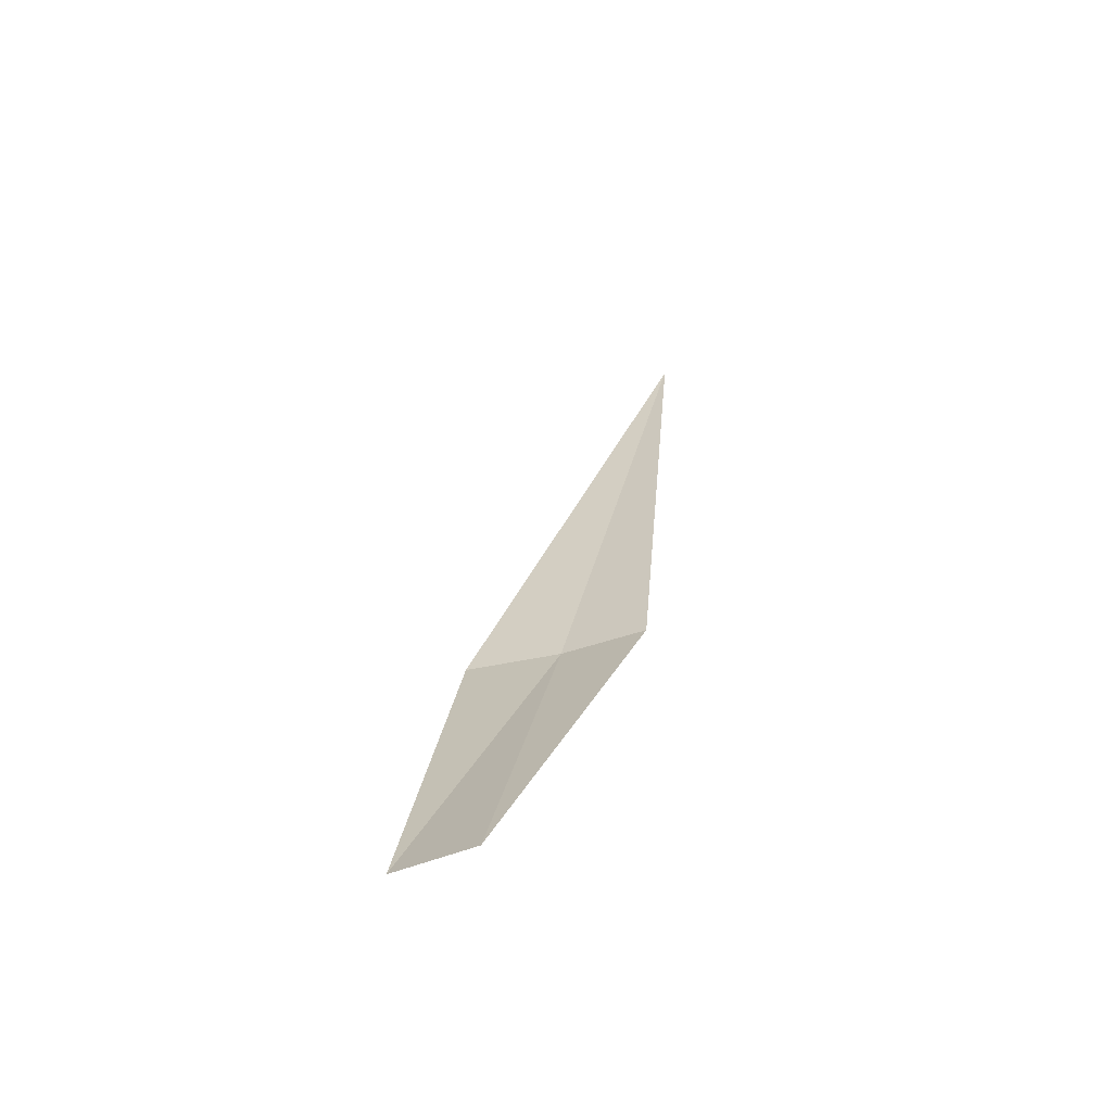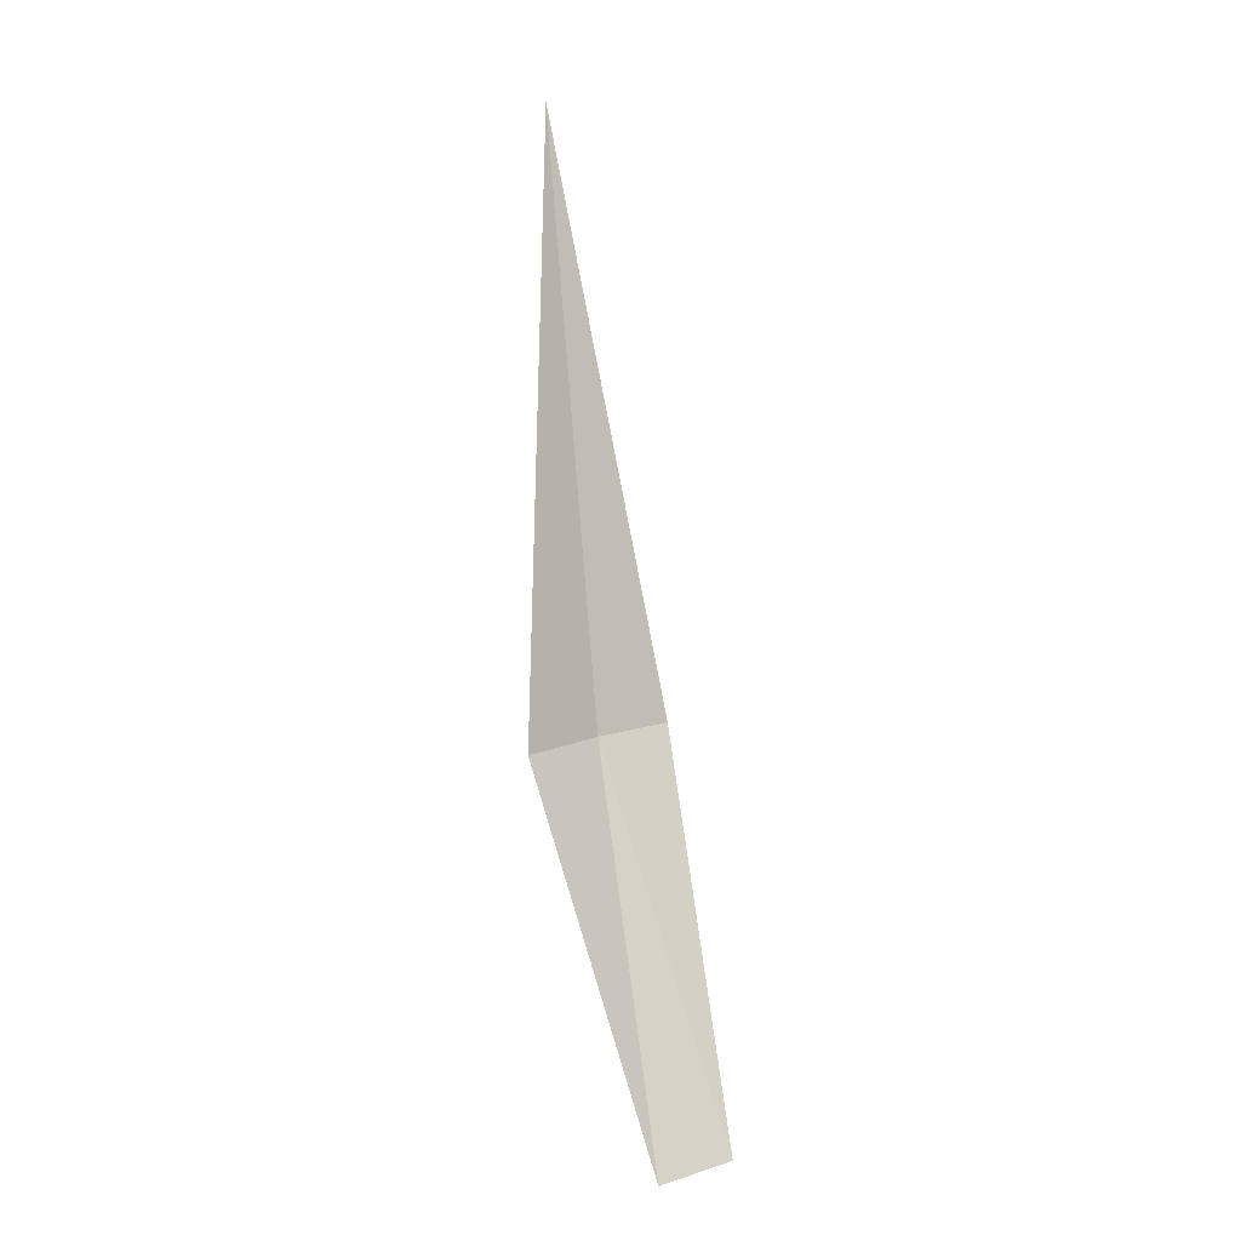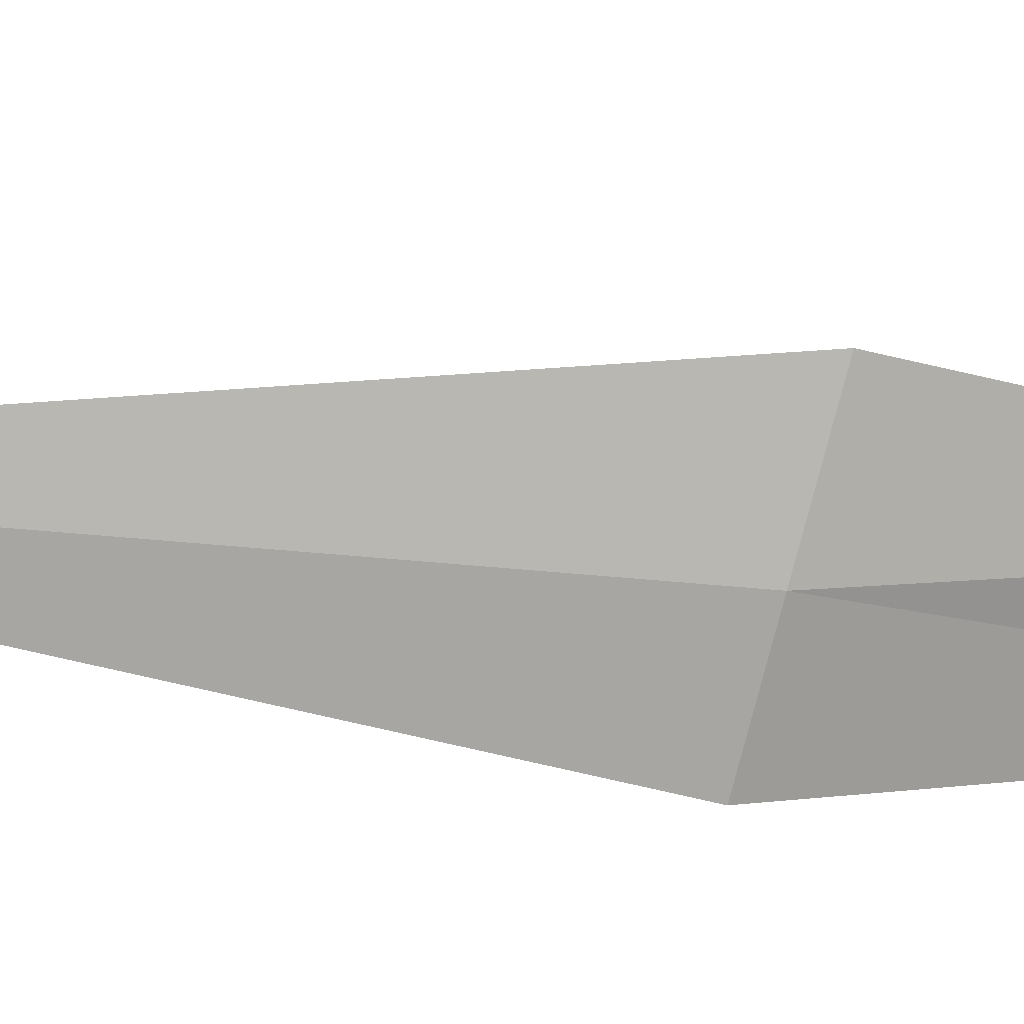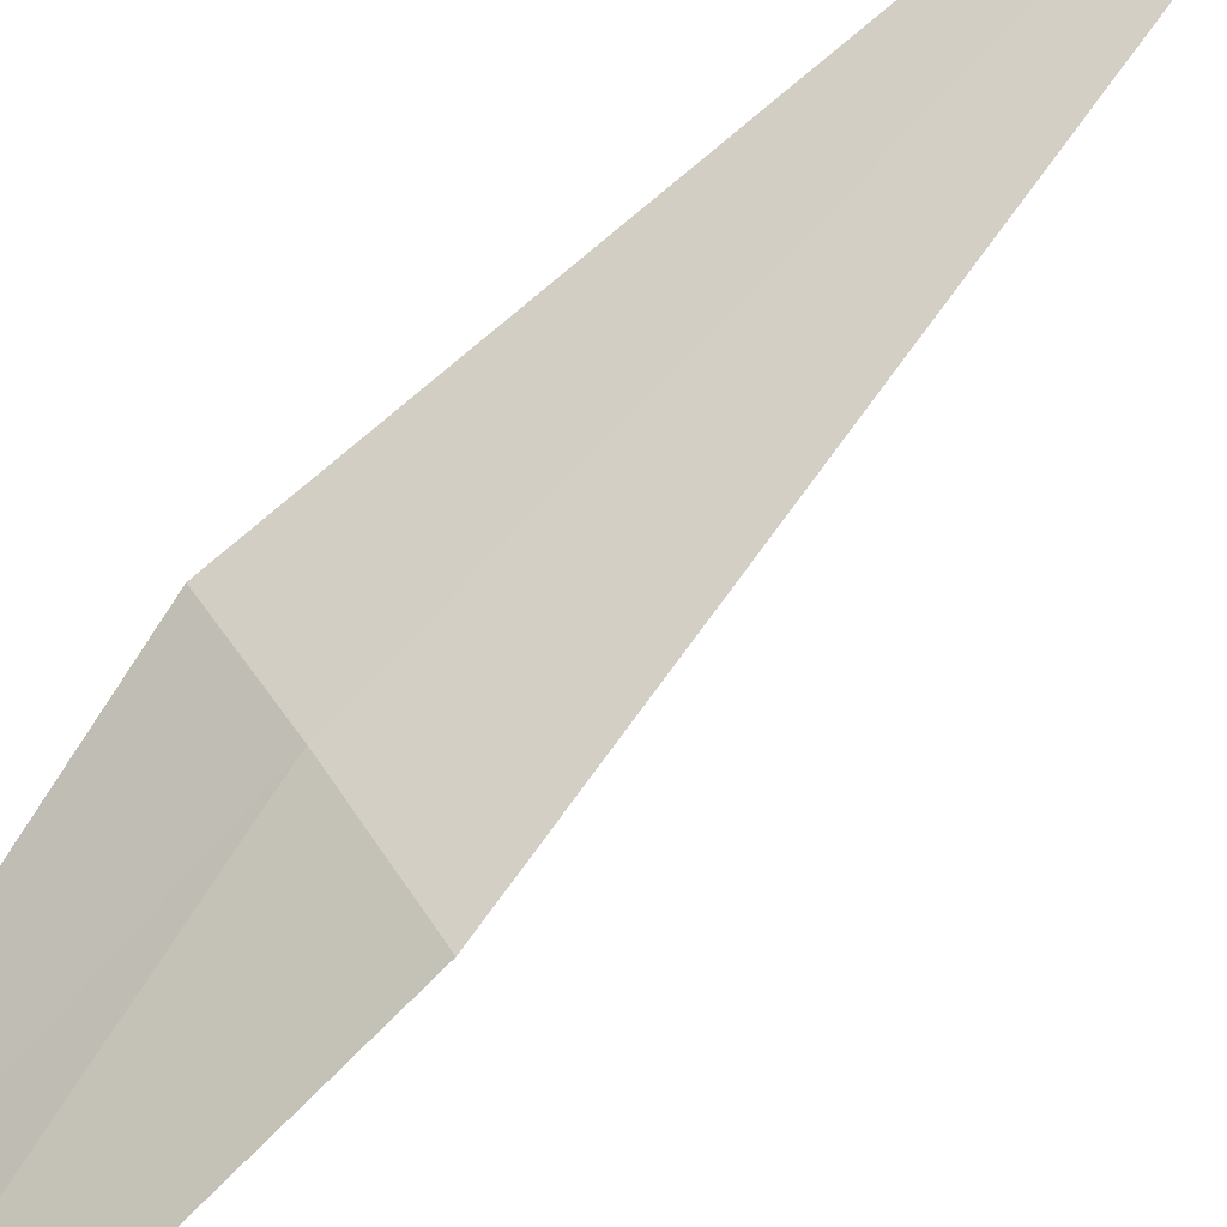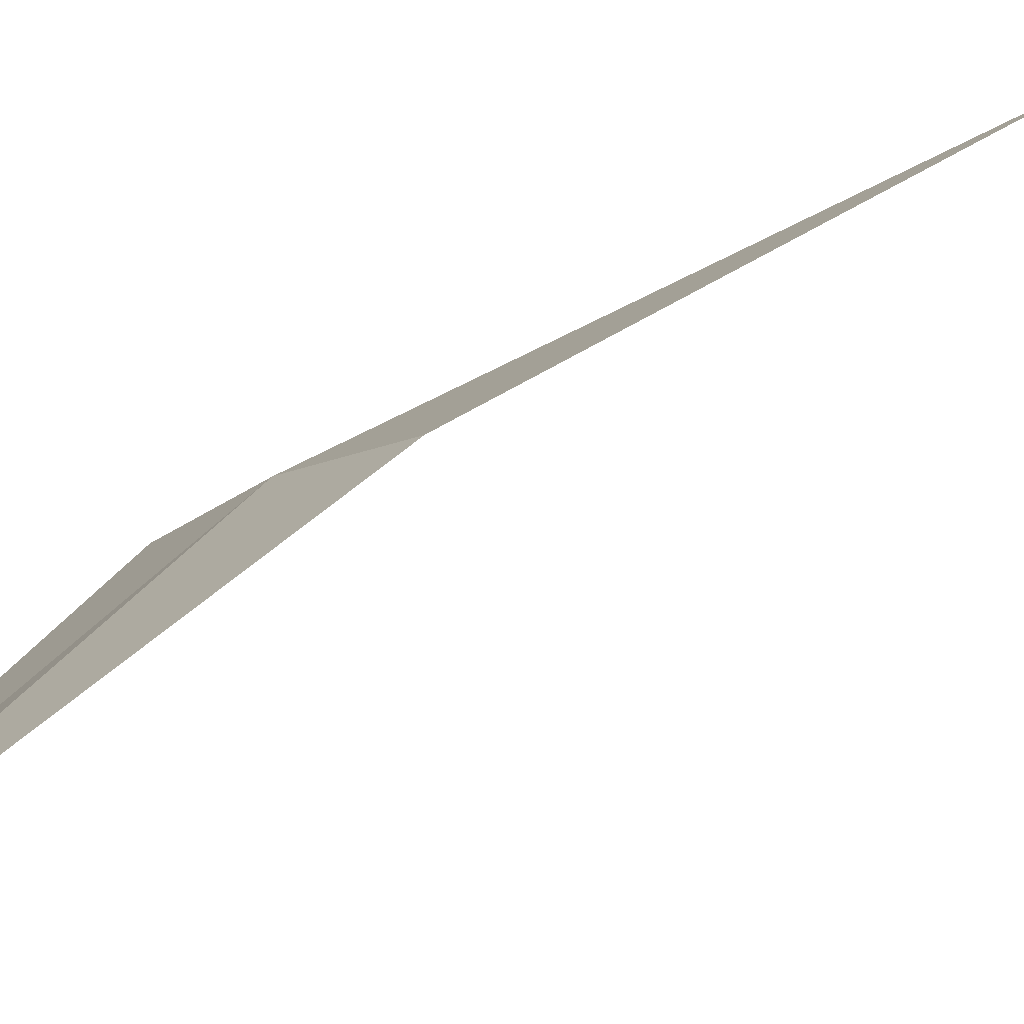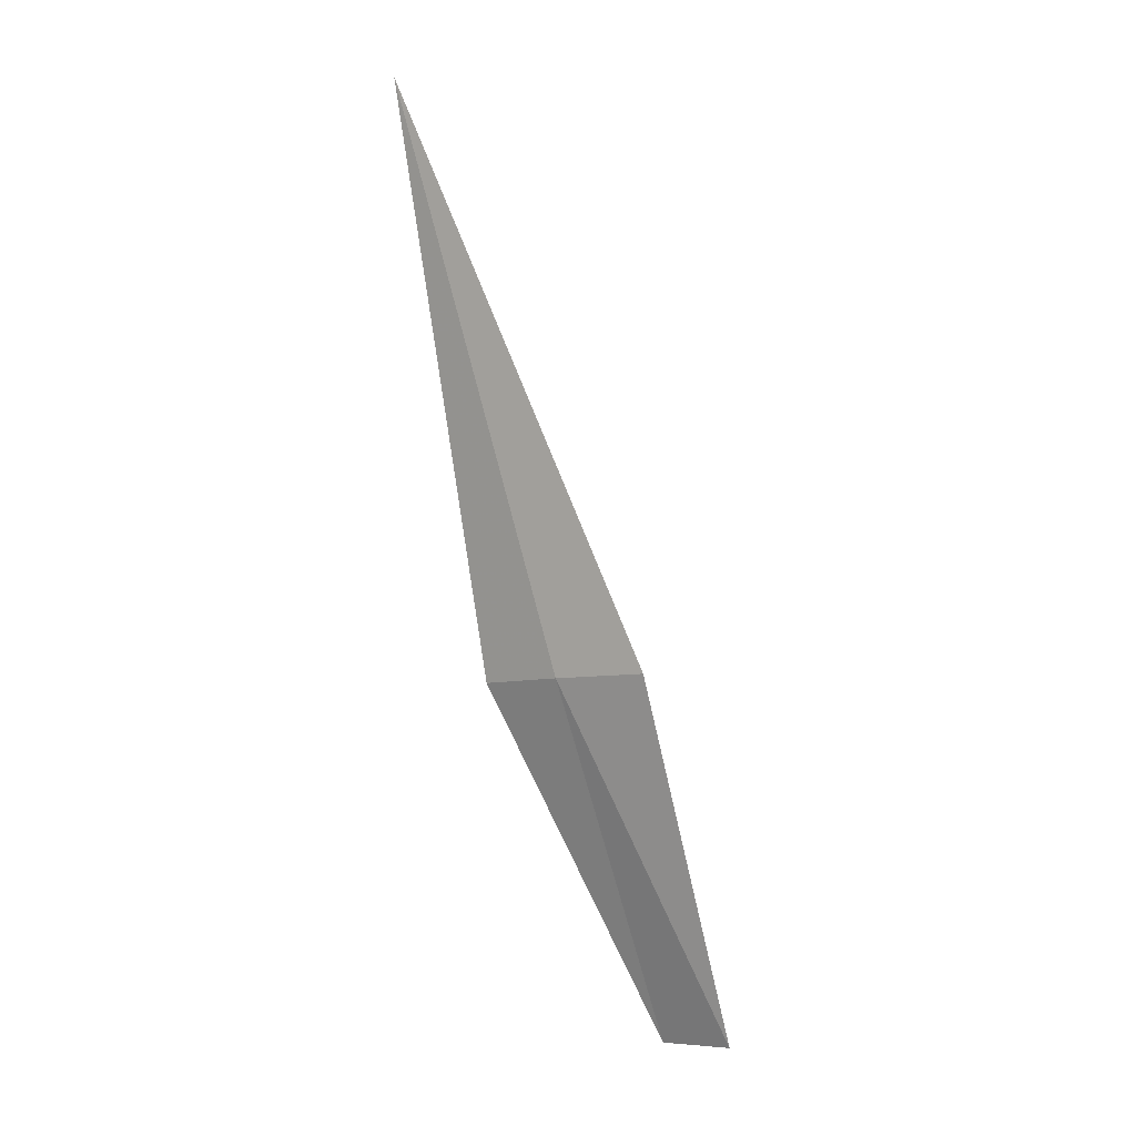
<metadata>
{"format":"obj","ext":"obj","renderer":"f3d","projection":"perspective","resolution":1024,"background":"white","views":[{"elev":-45.8,"azim":177.7,"up":"+Y"},{"elev":9.9,"azim":112.9,"up":"+Y"},{"elev":78.8,"azim":-74.3,"up":"+Z"},{"elev":69.9,"azim":58.2,"up":"+Z"},{"elev":9.9,"azim":50.9,"up":"+Z"},{"elev":-8.1,"azim":14.4,"up":"+Y"}]}
</metadata>
<code>
v 20.57 7.683 3.749
v 20.38 8.515 3.908
v 20.46 7.683 3.696
v 20.67 7.17 3.518
v 20.78 7.17 3.577
v 20.71 7.683 3.788
f 1 5 4
f 1 4 3
f 1 6 5
f 1 3 2
f 1 2 6

</code>
